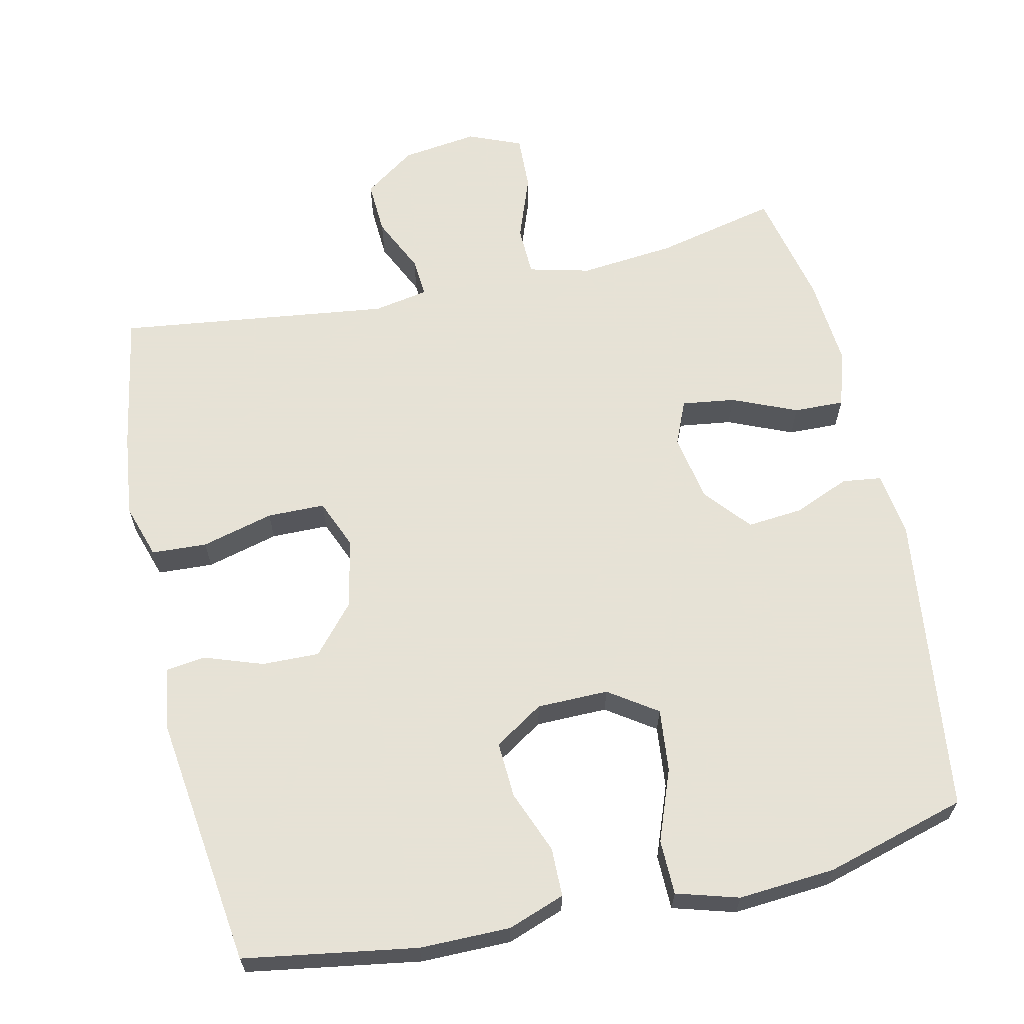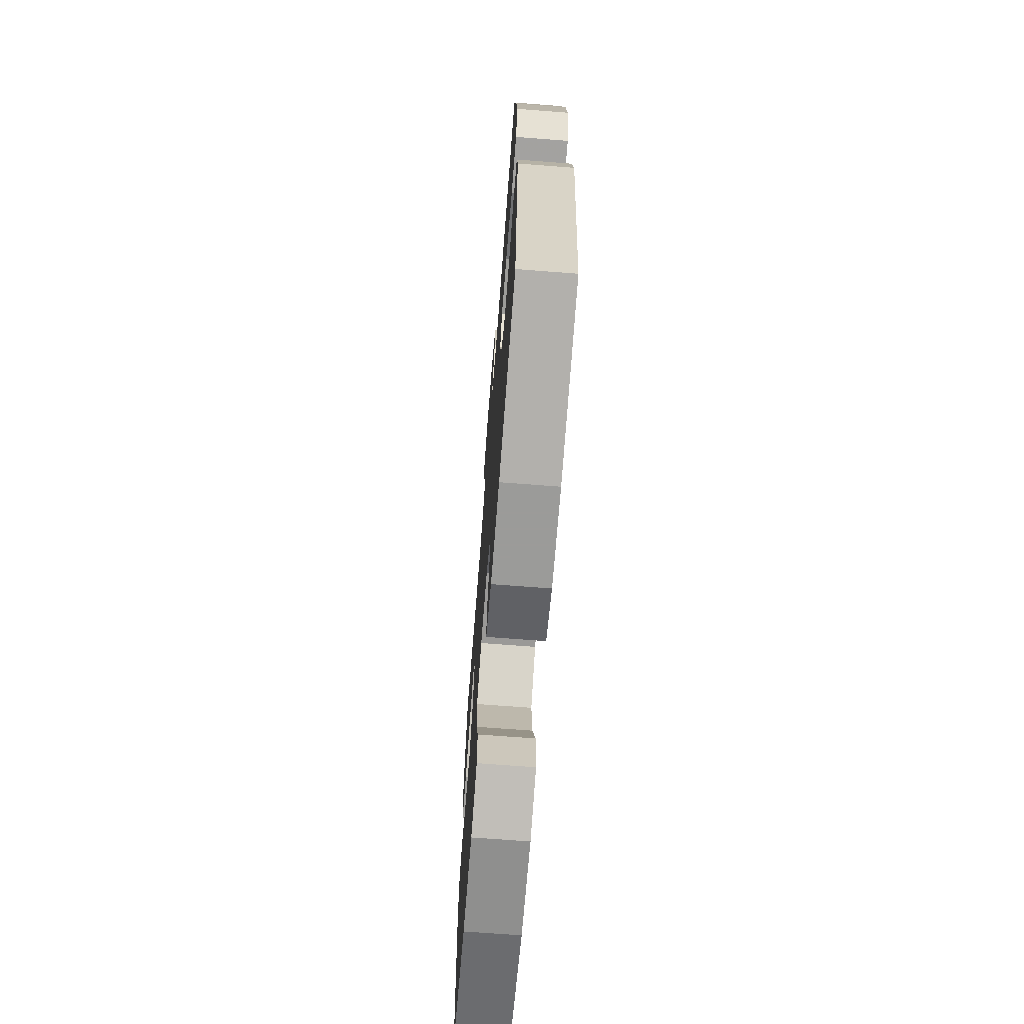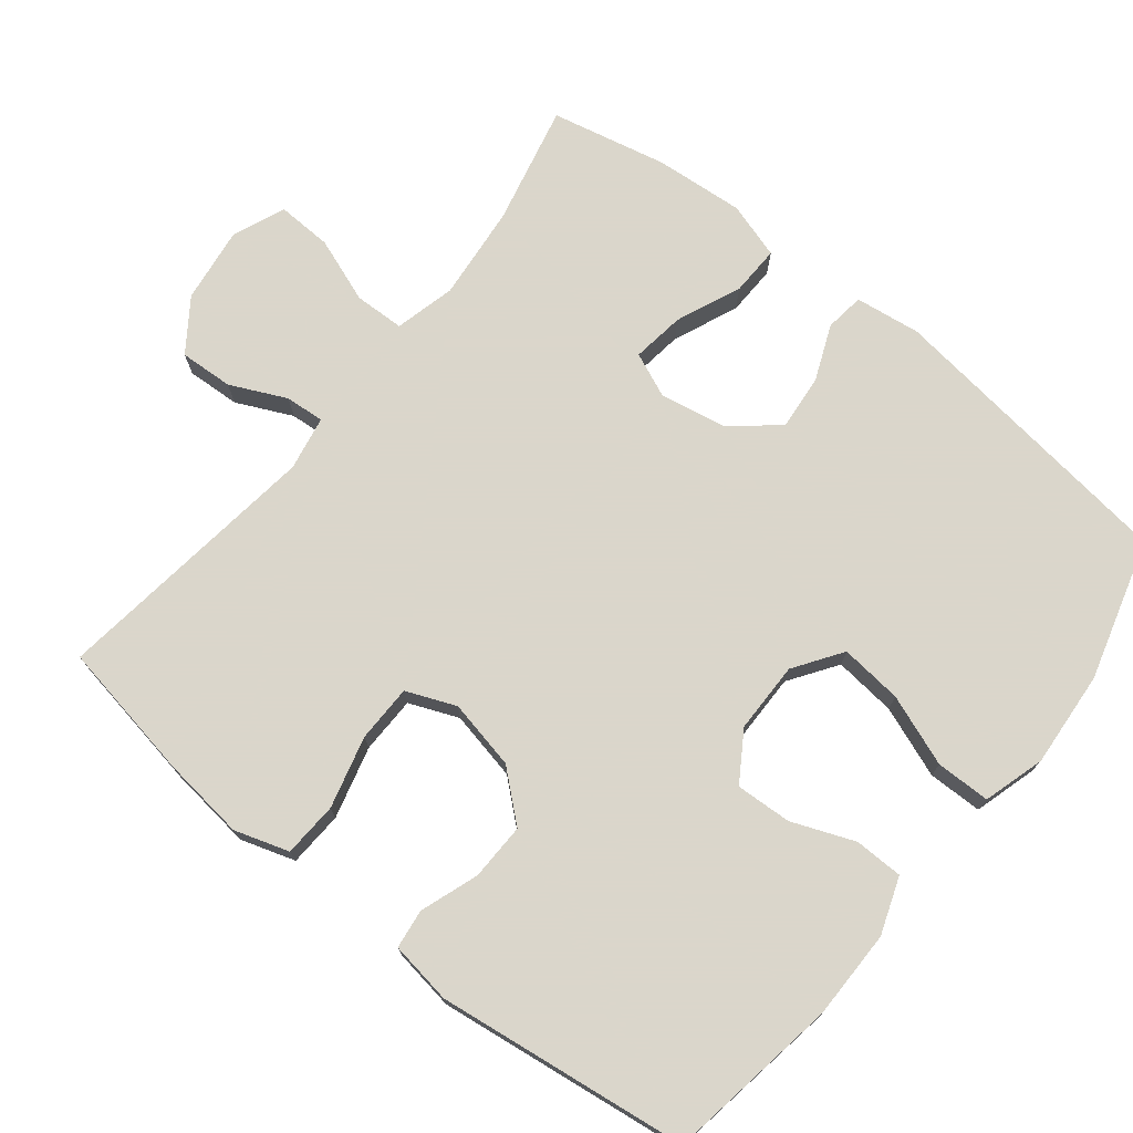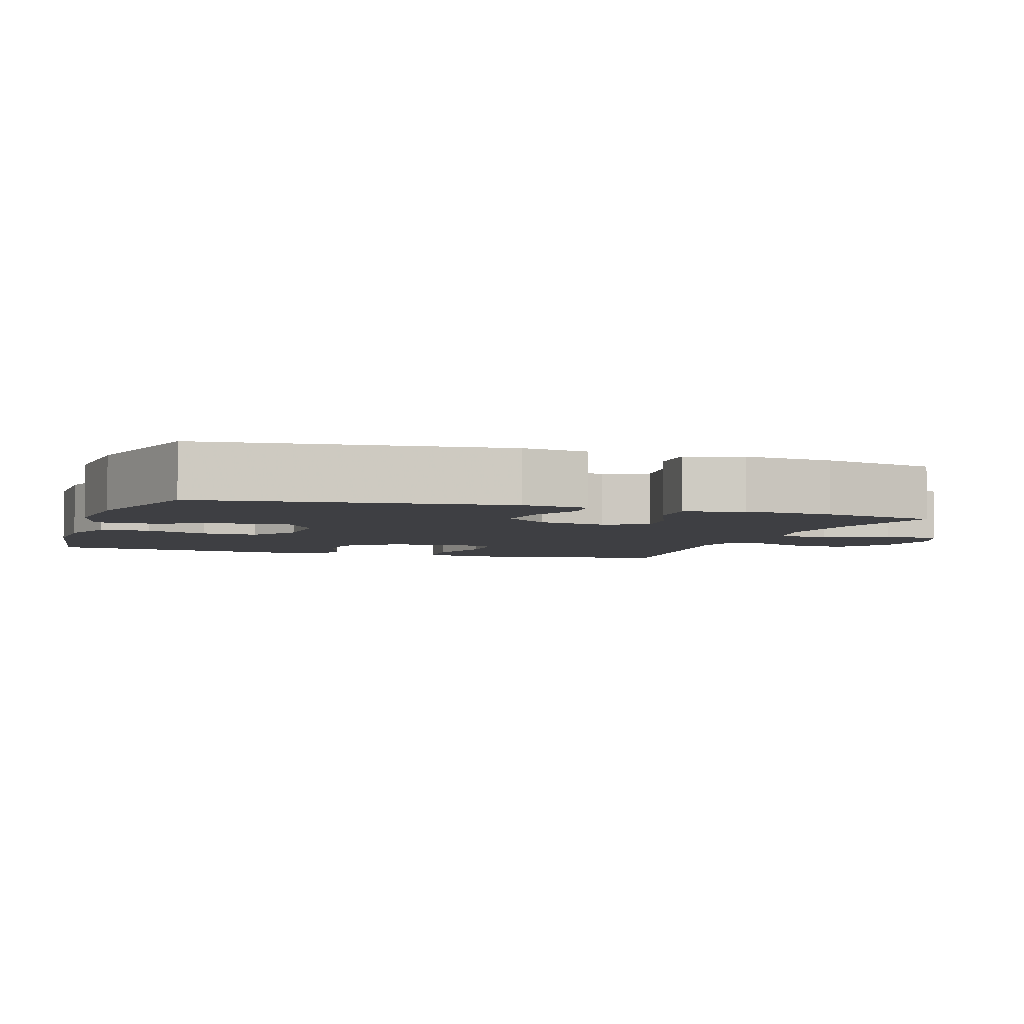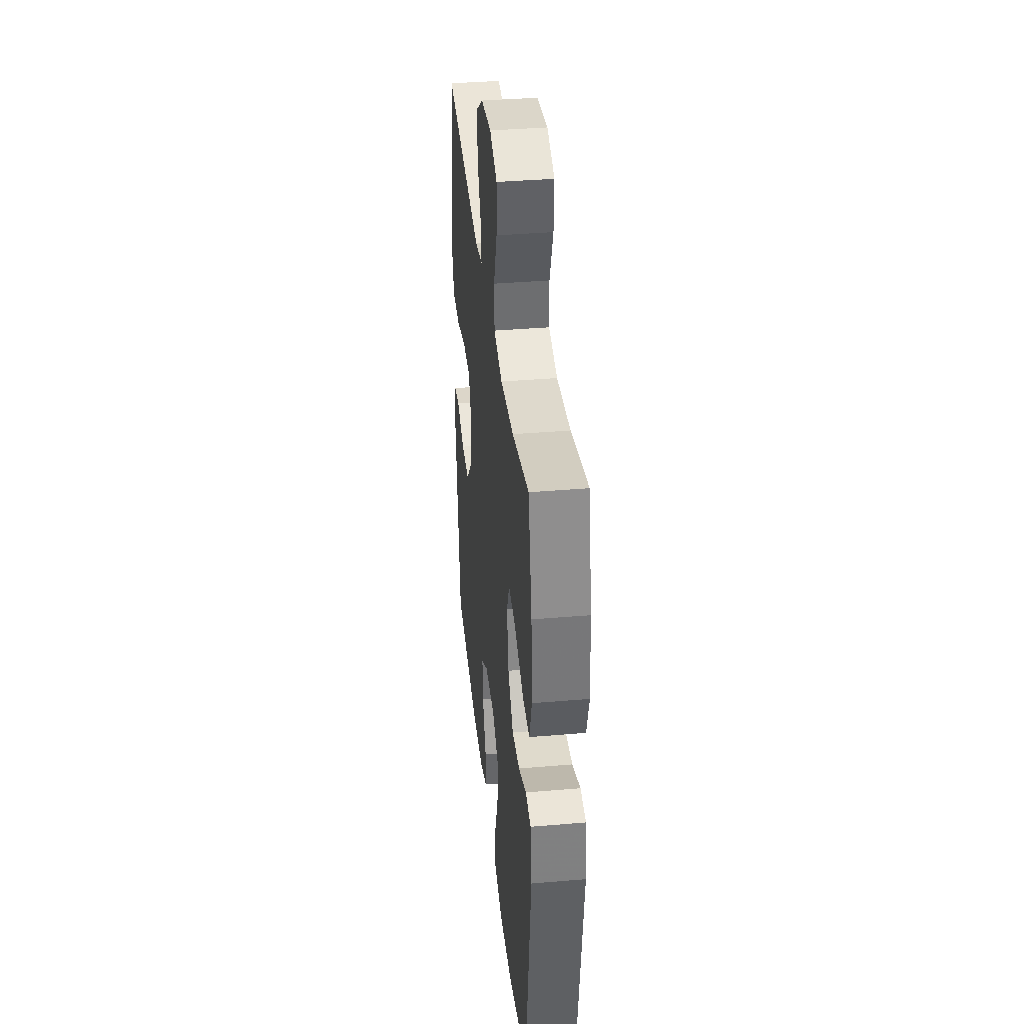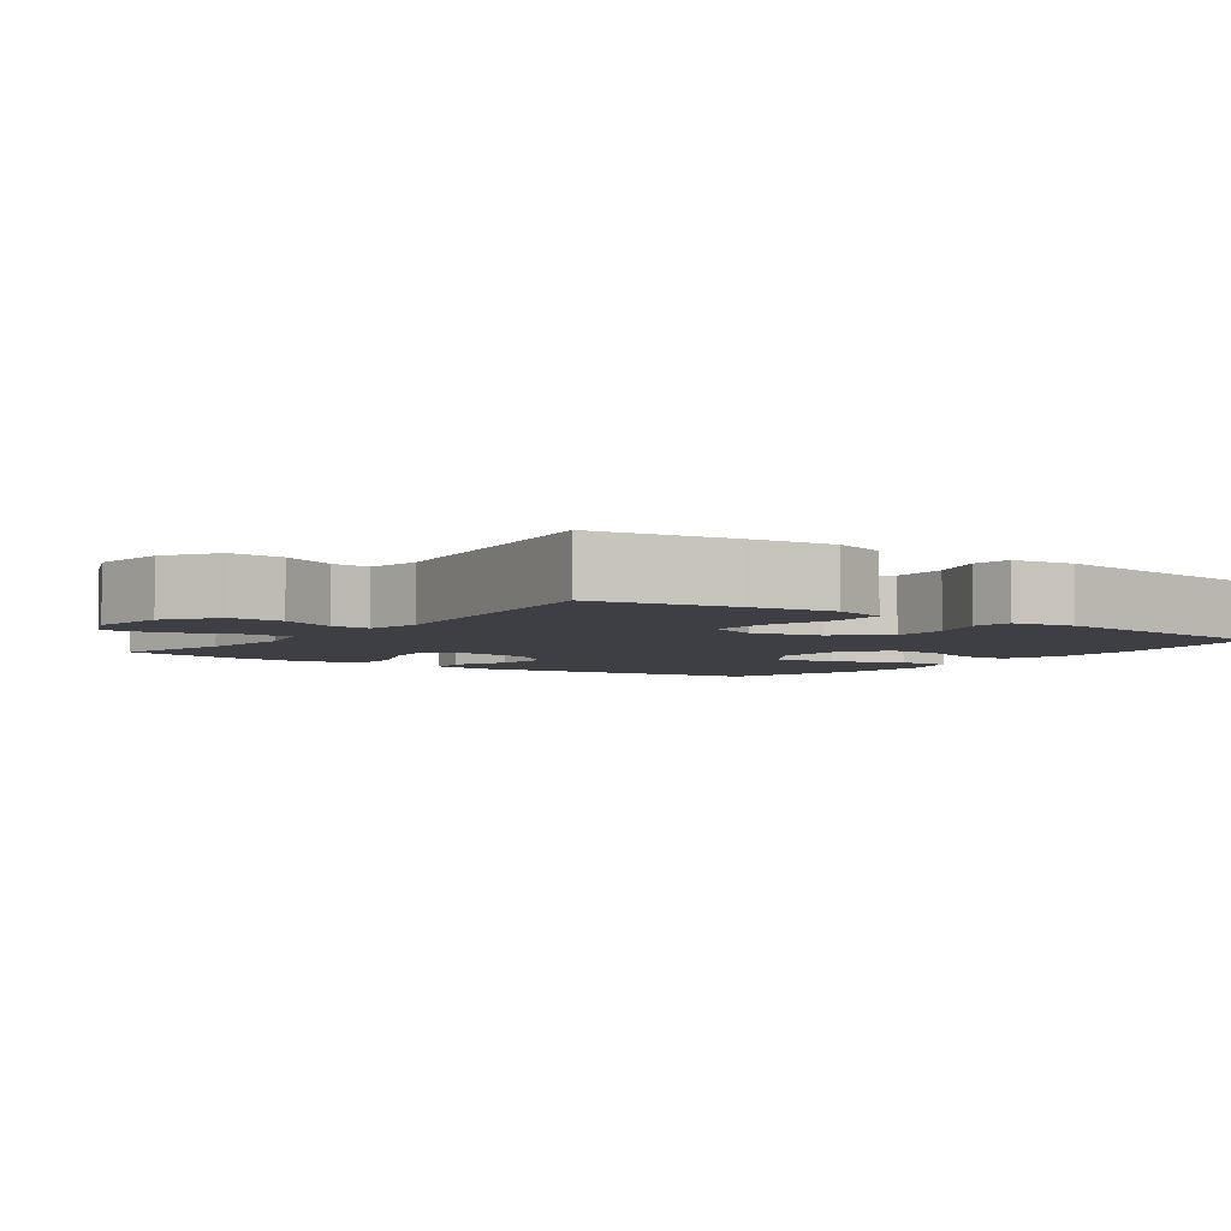
<metadata>
{"format":"obj","ext":"obj","renderer":"f3d","projection":"perspective","resolution":1024,"background":"white","views":[{"elev":63.8,"azim":167.4,"up":"+Y"},{"elev":-69.6,"azim":85.6,"up":"+Z"},{"elev":73.7,"azim":128.6,"up":"+Y"},{"elev":-4.3,"azim":-108.5,"up":"+Y"},{"elev":37.8,"azim":-96.2,"up":"+Z"},{"elev":-4.4,"azim":54.2,"up":"+Y"}]}
</metadata>
<code>
v 0.5 0.07 -0.5
v 0.263 0.07 -0.538
v 0.139 0.07 -0.538
v 0.061 0.07 -0.51
v 0.06 0.07 -0.443
v 0.094 0.07 -0.357
v 0.098 0.07 -0.28
v 0.031 0.07 -0.237
v -0.067 0.07 -0.236
v -0.133 0.07 -0.281
v -0.124 0.07 -0.367
v -0.087 0.07 -0.465
v -0.088 0.07 -0.54
v -0.173 0.07 -0.565
v -0.306 0.07 -0.555
v -0.5 0.07 -0.5
v -0.553 0.07 -0.086
v -0.541 0.07 0.004
v -0.487 0.07 0.011
v -0.41 0.07 -0.021
v -0.334 0.07 -0.028
v -0.281 0.07 0.035
v -0.264 0.07 0.128
v -0.29 0.07 0.189
v -0.363 0.07 0.179
v -0.452 0.07 0.141
v -0.521 0.07 0.139
v -0.545 0.07 0.217
v -0.535 0.07 0.34
v -0.5 0.07 0.5
v -0.334 0.07 0.462
v -0.203 0.07 0.449
v -0.119 0.07 0.47
v -0.117 0.07 0.539
v -0.15 0.07 0.629
v -0.153 0.07 0.705
v -0.08 0.07 0.735
v 0.024 0.07 0.721
v 0.095 0.07 0.671
v 0.091 0.07 0.597
v 0.055 0.07 0.52
v 0.051 0.07 0.466
v 0.126 0.07 0.452
v 0.5 0.07 0.5
v 0.534 0.07 0.309
v 0.548 0.07 0.193
v 0.524 0.07 0.118
v 0.448 0.07 0.114
v 0.349 0.07 0.14
v 0.27 0.07 0.139
v 0.242 0.07 0.071
v 0.262 0.07 -0.025
v 0.319 0.07 -0.091
v 0.398 0.07 -0.089
v 0.478 0.07 -0.061
v 0.532 0.07 -0.068
v 0.545 0.07 -0.154
v 0.5 0 -0.5
v 0.263 0 -0.538
v 0.139 0 -0.538
v 0.061 0 -0.51
v 0.06 0 -0.443
v 0.094 0 -0.357
v 0.098 0 -0.28
v 0.031 0 -0.237
v -0.067 0 -0.236
v -0.133 0 -0.281
v -0.124 0 -0.367
v -0.087 0 -0.465
v -0.088 0 -0.54
v -0.173 0 -0.565
v -0.306 0 -0.555
v -0.5 0 -0.5
v -0.553 0 -0.086
v -0.541 0 0.004
v -0.487 0 0.011
v -0.41 0 -0.021
v -0.334 0 -0.028
v -0.281 0 0.035
v -0.264 0 0.128
v -0.29 0 0.189
v -0.363 0 0.179
v -0.452 0 0.141
v -0.521 0 0.139
v -0.545 0 0.217
v -0.535 0 0.34
v -0.5 0 0.5
v -0.334 0 0.462
v -0.203 0 0.449
v -0.119 0 0.47
v -0.117 0 0.539
v -0.15 0 0.629
v -0.153 0 0.705
v -0.08 0 0.735
v 0.024 0 0.721
v 0.095 0 0.671
v 0.091 0 0.597
v 0.055 0 0.52
v 0.051 0 0.466
v 0.126 0 0.452
v 0.5 0 0.5
v 0.534 0 0.309
v 0.548 0 0.193
v 0.524 0 0.118
v 0.448 0 0.114
v 0.349 0 0.14
v 0.27 0 0.139
v 0.242 0 0.071
v 0.262 0 -0.025
v 0.319 0 -0.091
v 0.398 0 -0.089
v 0.478 0 -0.061
v 0.532 0 -0.068
v 0.545 0 -0.154
f 54 55 56 57
f 53 54 57 1
f 52 53 1 2
f 51 52 2 3
f 46 47 48 49
f 46 49 50
f 43 44 45 46
f 42 43 46 50
f 38 39 40 41
f 38 41 42
f 37 38 42
f 34 35 36 37
f 33 34 37 42
f 32 33 42 50
f 28 29 30 31
f 25 26 27 28
f 24 25 28 31
f 23 24 31 32
f 17 18 19 20
f 17 20 21
f 16 17 21
f 15 16 21 22
f 11 12 13 14
f 10 11 14 15
f 3 4 5 6
f 51 3 6 7
f 23 32 50 51
f 23 51 7 8
f 10 15 22 23
f 9 10 23
f 8 9 23
f 114 113 112 111
f 58 114 111 110
f 59 58 110 109
f 60 59 109 108
f 106 105 104 103
f 107 106 103
f 103 102 101 100
f 107 103 100 99
f 98 97 96 95
f 99 98 95
f 99 95 94
f 94 93 92 91
f 99 94 91 90
f 107 99 90 89
f 88 87 86 85
f 85 84 83 82
f 88 85 82 81
f 89 88 81 80
f 77 76 75 74
f 78 77 74
f 78 74 73
f 79 78 73 72
f 71 70 69 68
f 72 71 68 67
f 63 62 61 60
f 64 63 60 108
f 108 107 89 80
f 65 64 108 80
f 80 79 72 67
f 80 67 66
f 80 66 65
f 1 58 59 2
f 2 59 60 3
f 3 60 61 4
f 4 61 62 5
f 5 62 63 6
f 6 63 64 7
f 7 64 65 8
f 8 65 66 9
f 9 66 67 10
f 10 67 68 11
f 11 68 69 12
f 12 69 70 13
f 13 70 71 14
f 14 71 72 15
f 15 72 73 16
f 16 73 74 17
f 17 74 75 18
f 18 75 76 19
f 19 76 77 20
f 20 77 78 21
f 21 78 79 22
f 22 79 80 23
f 23 80 81 24
f 24 81 82 25
f 25 82 83 26
f 26 83 84 27
f 27 84 85 28
f 28 85 86 29
f 29 86 87 30
f 30 87 88 31
f 31 88 89 32
f 32 89 90 33
f 33 90 91 34
f 34 91 92 35
f 35 92 93 36
f 36 93 94 37
f 37 94 95 38
f 38 95 96 39
f 39 96 97 40
f 40 97 98 41
f 41 98 99 42
f 42 99 100 43
f 43 100 101 44
f 44 101 102 45
f 45 102 103 46
f 46 103 104 47
f 47 104 105 48
f 48 105 106 49
f 49 106 107 50
f 50 107 108 51
f 51 108 109 52
f 52 109 110 53
f 53 110 111 54
f 54 111 112 55
f 55 112 113 56
f 56 113 114 57
f 57 114 58 1

</code>
